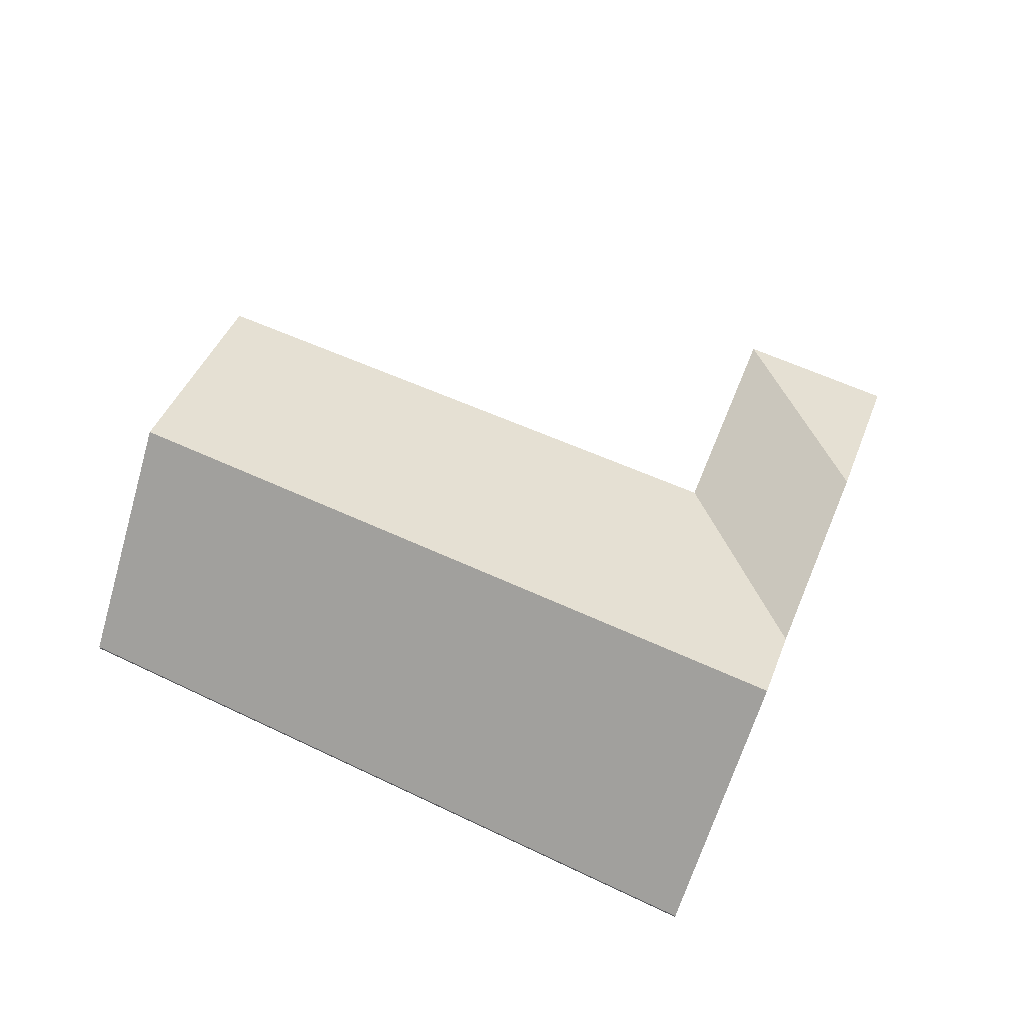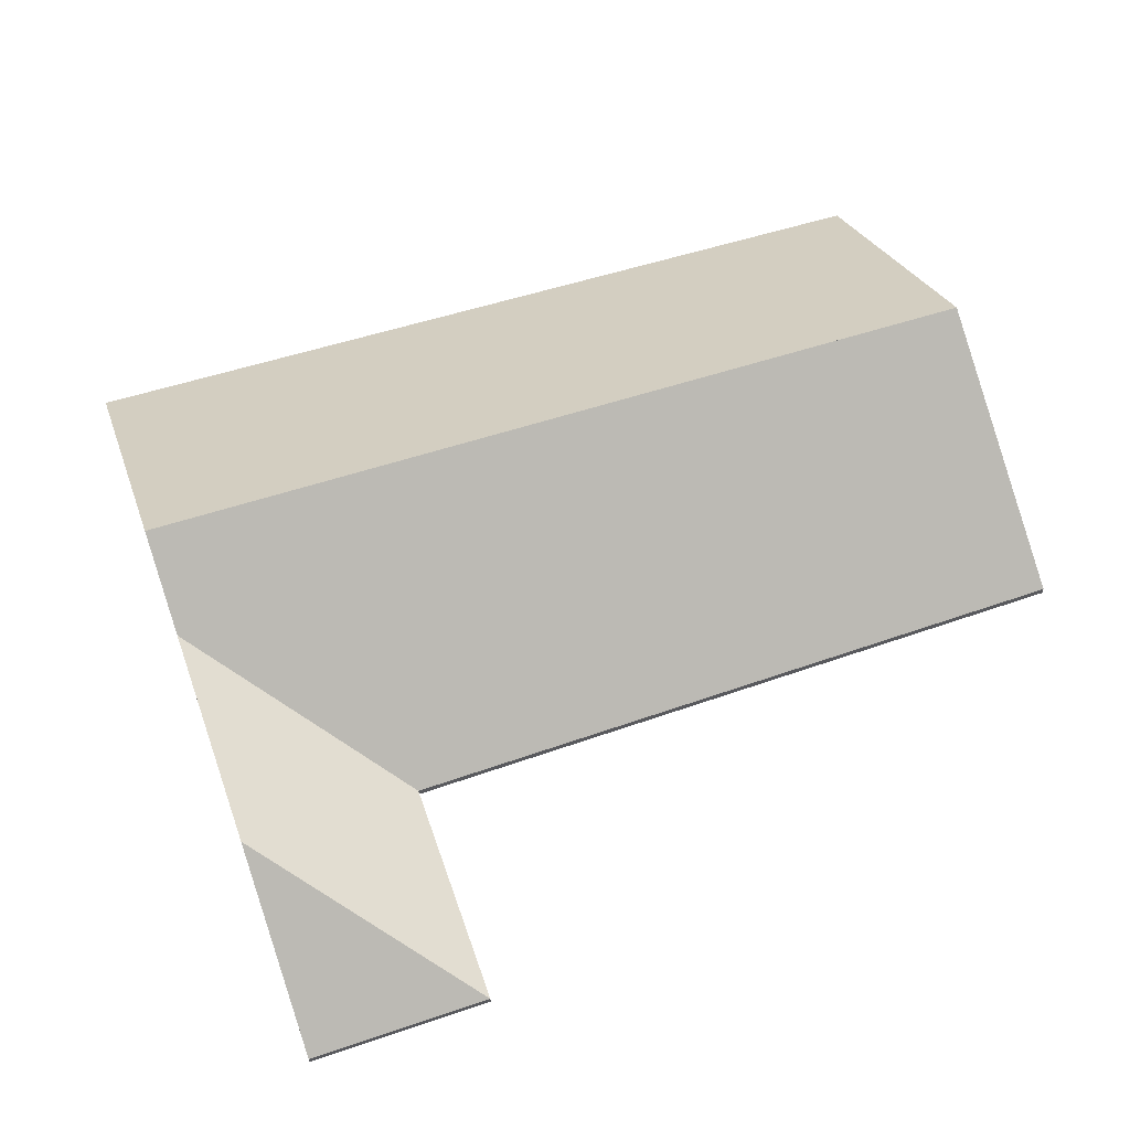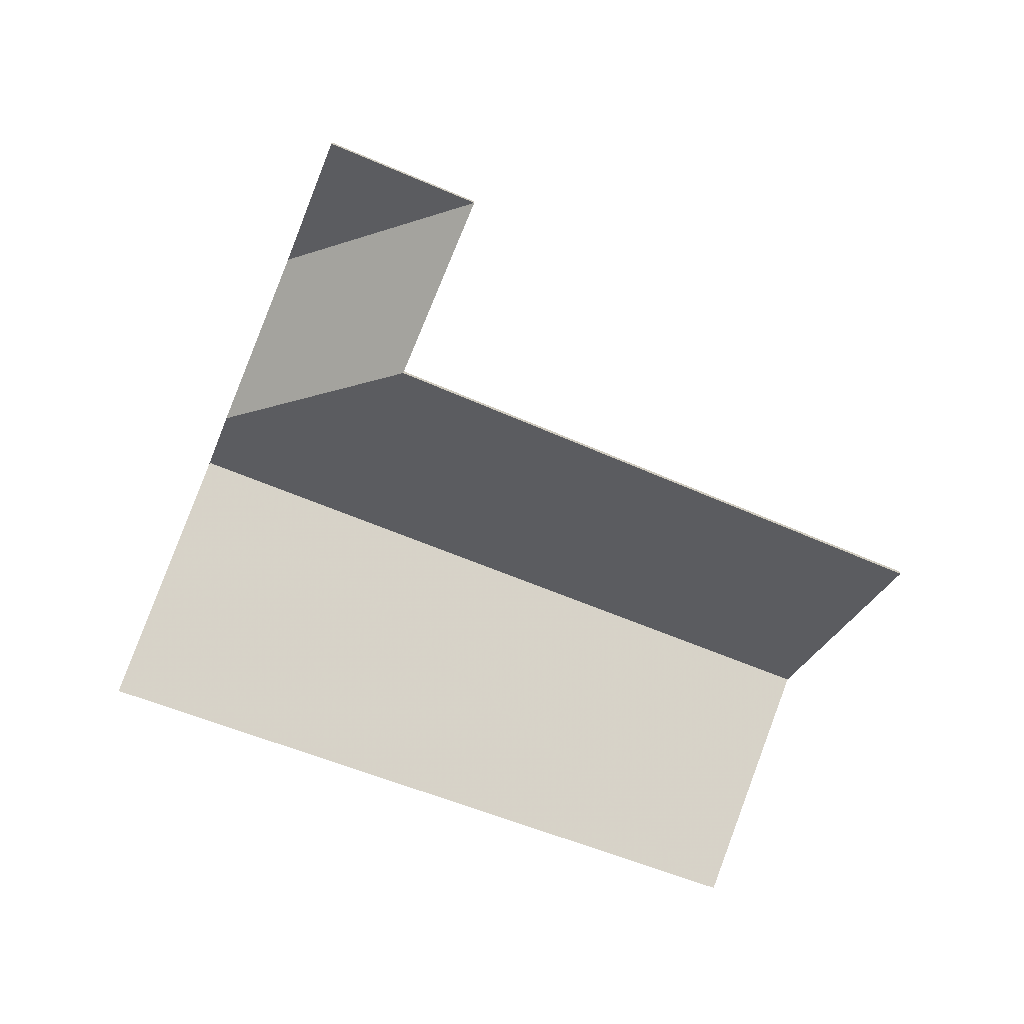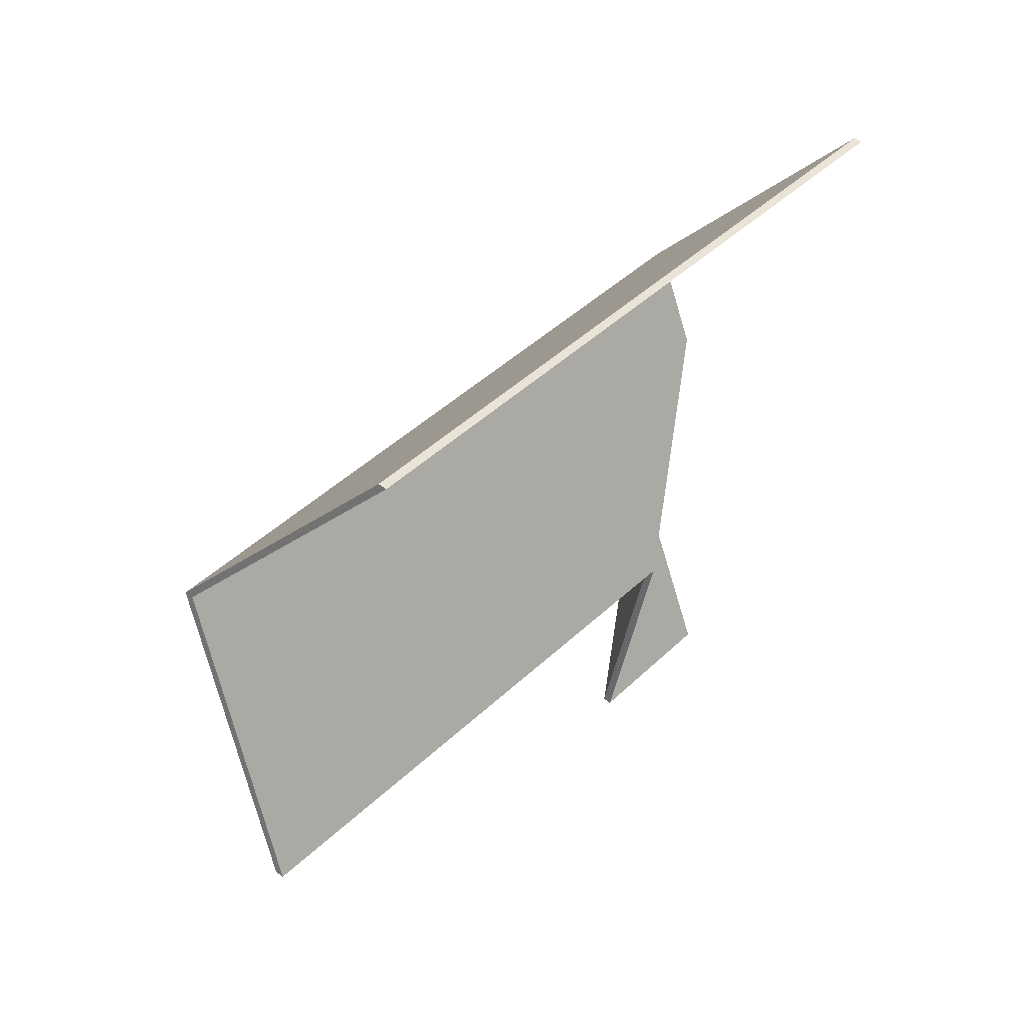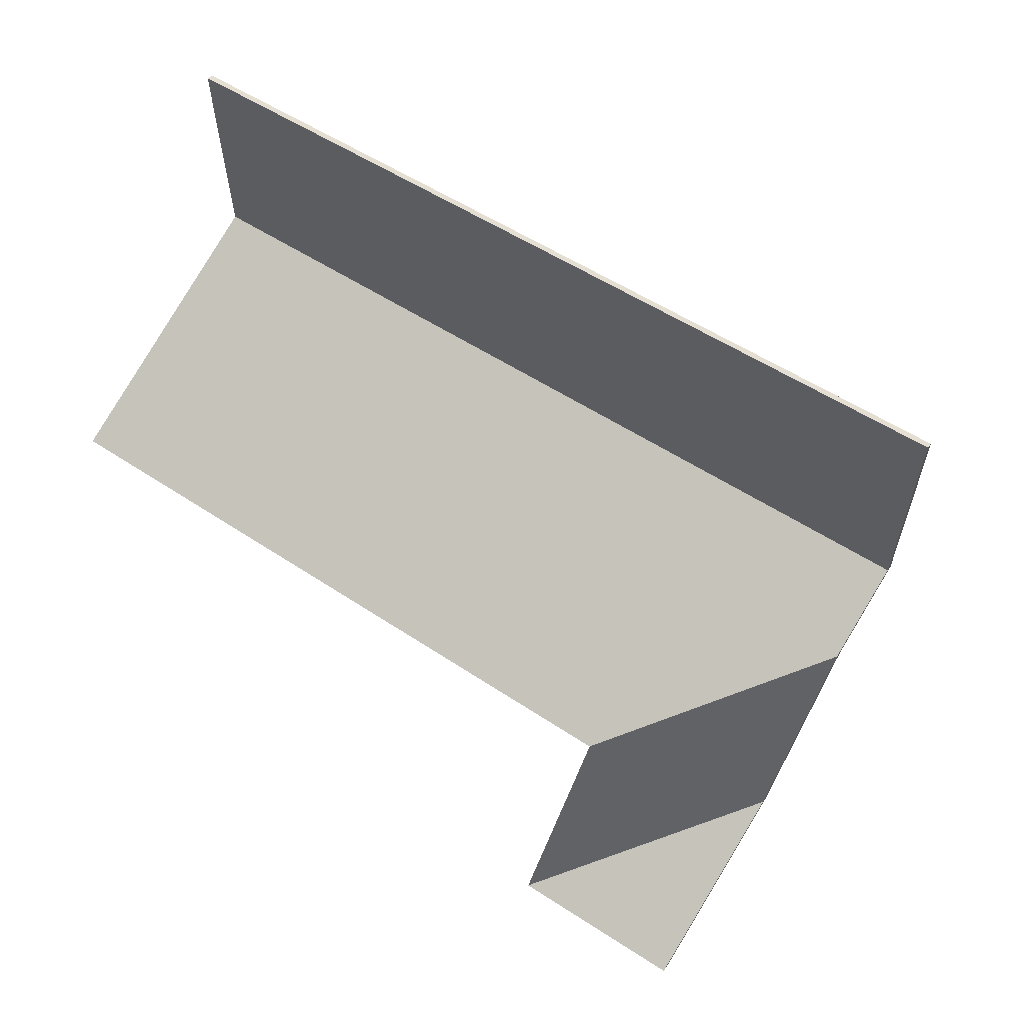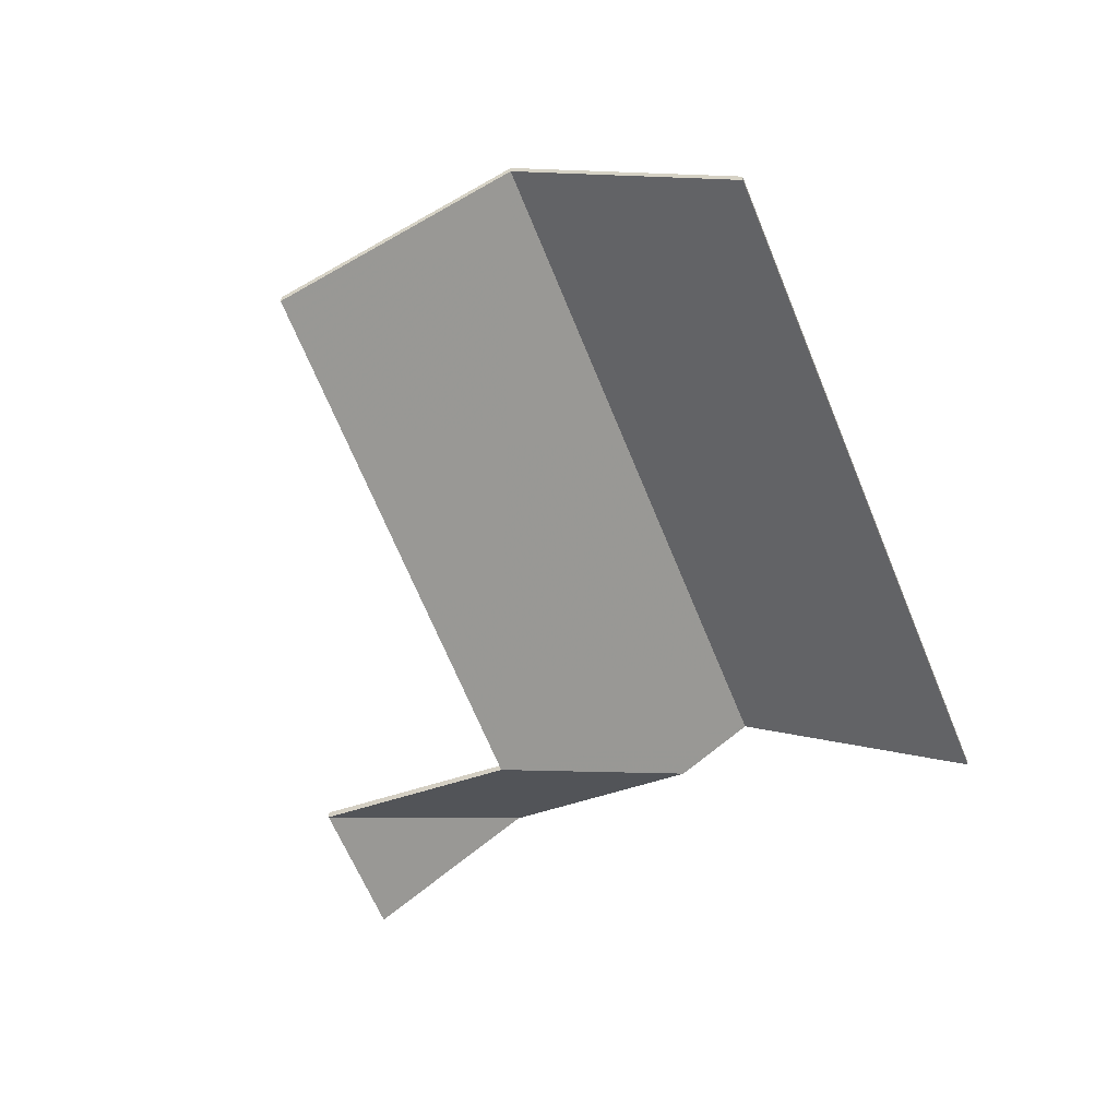
<metadata>
{"format":"obj","ext":"obj","renderer":"f3d","projection":"perspective","resolution":1024,"background":"white","views":[{"elev":72.0,"azim":41.7,"up":"+Y"},{"elev":-27.0,"azim":-179.6,"up":"+Z"},{"elev":-70.4,"azim":176.3,"up":"+Y"},{"elev":56.2,"azim":-51.7,"up":"+Z"},{"elev":28.8,"azim":27.5,"up":"+Z"},{"elev":-55.9,"azim":-51.5,"up":"+Y"}]}
</metadata>
<code>
v 4.427 -0.04287 3.708
v 4.472 -0.04287 3.693
v 4.472 -0.04514 3.693
v 4.427 -0.04514 3.708
v 4.487 -0.009837 3.737
v 4.427 -0.04287 3.708
v 4.427 -0.04514 3.708
v 4.487 -0.01211 3.737
v 4.472 -0.04287 3.693
v 4.487 -0.009837 3.737
v 4.487 -0.01211 3.737
v 4.472 -0.04514 3.693
v 4.427 -0.04287 3.708
v 4.487 -0.009837 3.737
v 4.472 -0.04287 3.693
v 4.472 -0.04514 3.693
v 4.487 -0.01211 3.737
v 4.427 -0.04514 3.708
v 4.506 -0.009895 3.793
v 4.446 -0.04287 3.764
v 4.446 -0.04514 3.764
v 4.506 -0.01217 3.793
v 4.487 -0.009837 3.737
v 4.506 -0.009895 3.793
v 4.506 -0.01217 3.793
v 4.487 -0.01211 3.737
v 4.446 -0.04287 3.764
v 4.427 -0.04287 3.708
v 4.427 -0.04514 3.708
v 4.446 -0.04514 3.764
v 4.427 -0.04287 3.708
v 4.487 -0.009837 3.737
v 4.487 -0.01211 3.737
v 4.427 -0.04514 3.708
v 4.506 -0.009895 3.793
v 4.487 -0.009837 3.737
v 4.427 -0.04287 3.708
v 4.446 -0.04287 3.764
v 4.427 -0.04514 3.708
v 4.487 -0.01211 3.737
v 4.506 -0.01217 3.793
v 4.446 -0.04514 3.764
v 4.514 0.006034 3.815
v 4.536 -0.04287 3.881
v 4.536 -0.04514 3.881
v 4.514 0.00376 3.815
v 4.536 -0.04287 3.881
v 4.33 -0.04287 3.942
v 4.33 -0.04514 3.942
v 4.536 -0.04514 3.881
v 4.305 0.002676 3.882
v 4.514 0.006034 3.815
v 4.514 0.00376 3.815
v 4.305 0.000403 3.882
v 4.33 -0.04287 3.942
v 4.305 0.002676 3.882
v 4.305 0.000403 3.882
v 4.33 -0.04514 3.942
v 4.514 0.006034 3.815
v 4.305 0.002676 3.882
v 4.33 -0.04287 3.942
v 4.536 -0.04287 3.881
v 4.33 -0.04514 3.942
v 4.305 0.000403 3.882
v 4.514 0.00376 3.815
v 4.536 -0.04514 3.881
v 4.305 0.002676 3.882
v 4.28 -0.04287 3.822
v 4.28 -0.04514 3.822
v 4.305 0.000403 3.882
v 4.28 -0.04287 3.822
v 4.446 -0.04287 3.764
v 4.446 -0.04514 3.764
v 4.28 -0.04514 3.822
v 4.514 0.006034 3.815
v 4.305 0.002676 3.882
v 4.305 0.000403 3.882
v 4.514 0.00376 3.815
v 4.508 -0.004913 3.8
v 4.514 0.006034 3.815
v 4.514 0.00376 3.815
v 4.509 -0.006814 3.8
v 4.506 -0.009895 3.793
v 4.508 -0.004913 3.8
v 4.509 -0.006814 3.8
v 4.506 -0.01217 3.793
v 4.446 -0.04287 3.764
v 4.506 -0.009895 3.793
v 4.506 -0.01217 3.793
v 4.446 -0.04514 3.764
v 4.506 -0.009895 3.793
v 4.446 -0.04287 3.764
v 4.28 -0.04287 3.822
v 4.305 0.002676 3.882
v 4.514 0.006034 3.815
v 4.446 -0.04514 3.764
v 4.506 -0.01217 3.793
v 4.509 -0.006814 3.8
v 4.514 0.00376 3.815
v 4.305 0.000403 3.882
v 4.28 -0.04514 3.822
f 1 2 3
f 1 3 4
f 5 6 7
f 5 7 8
f 9 10 11
f 9 11 12
f 13 14 15
f 16 17 18
f 19 20 21
f 19 21 22
f 23 24 25
f 23 25 26
f 27 28 29
f 27 29 30
f 31 32 33
f 31 33 34
f 35 36 37
f 35 37 38
f 39 40 41
f 39 41 42
f 43 44 45
f 43 45 46
f 47 48 49
f 47 49 50
f 51 52 53
f 51 53 54
f 55 56 57
f 55 57 58
f 59 60 61
f 59 61 62
f 63 64 65
f 63 65 66
f 67 68 69
f 67 69 70
f 71 72 73
f 71 73 74
f 75 76 77
f 75 77 78
f 79 80 81
f 79 81 82
f 83 84 85
f 83 85 86
f 87 88 89
f 87 89 90
f 91 92 93
f 91 93 94
f 91 94 95
f 96 97 98
f 96 98 99
f 96 99 100
f 96 100 101

</code>
